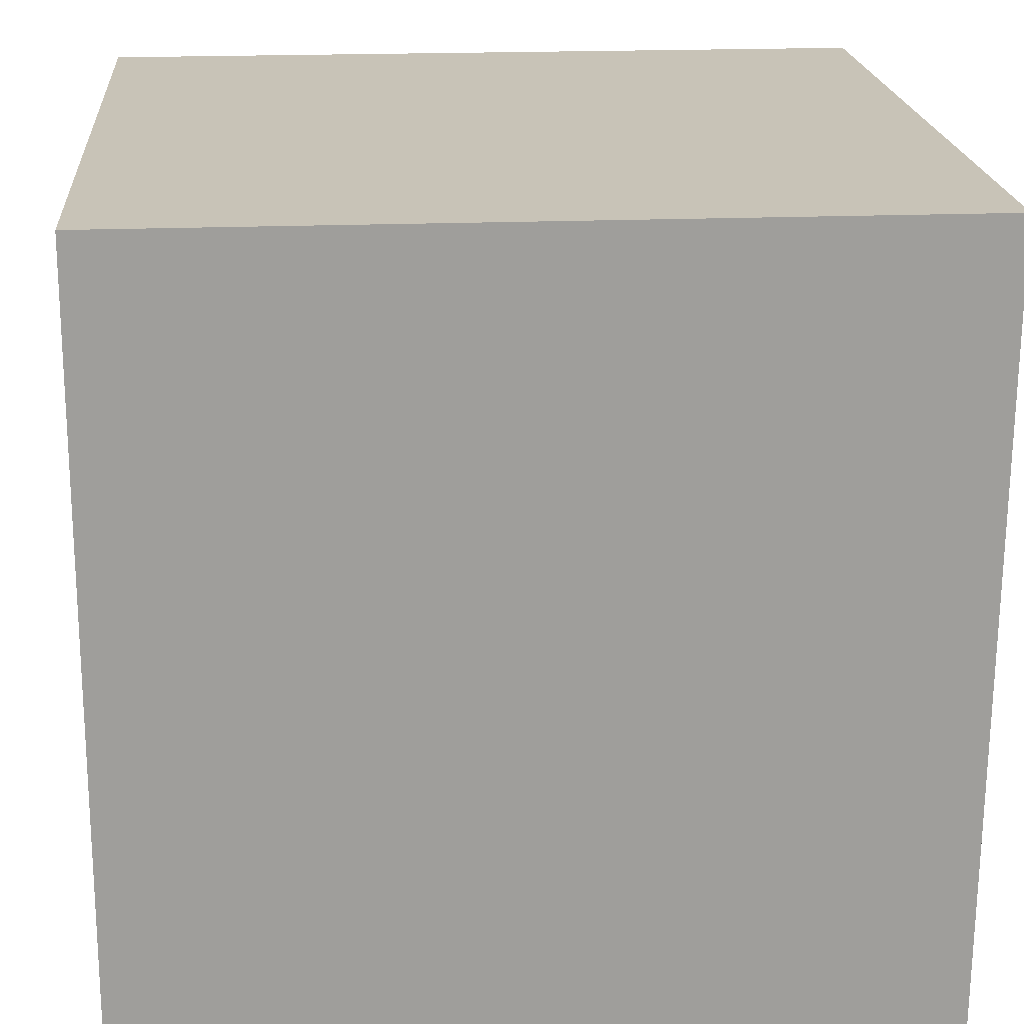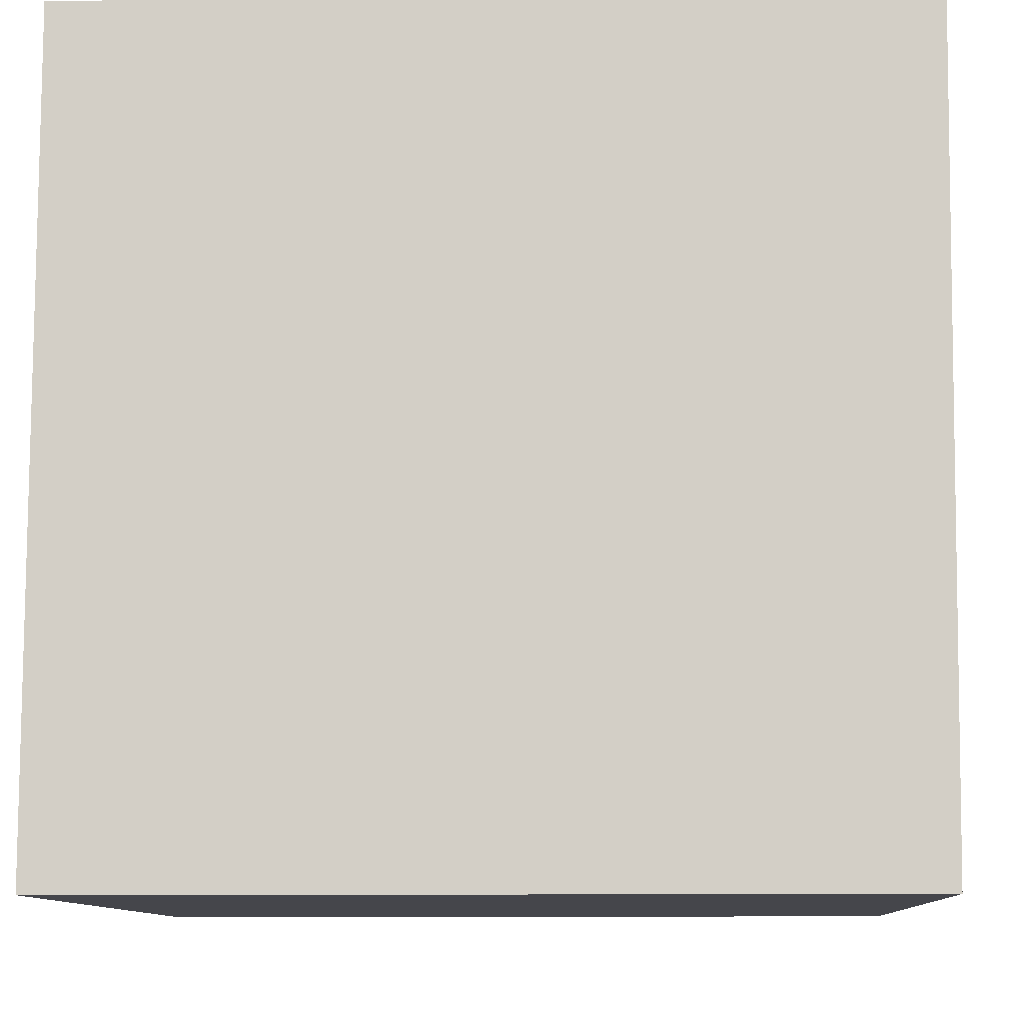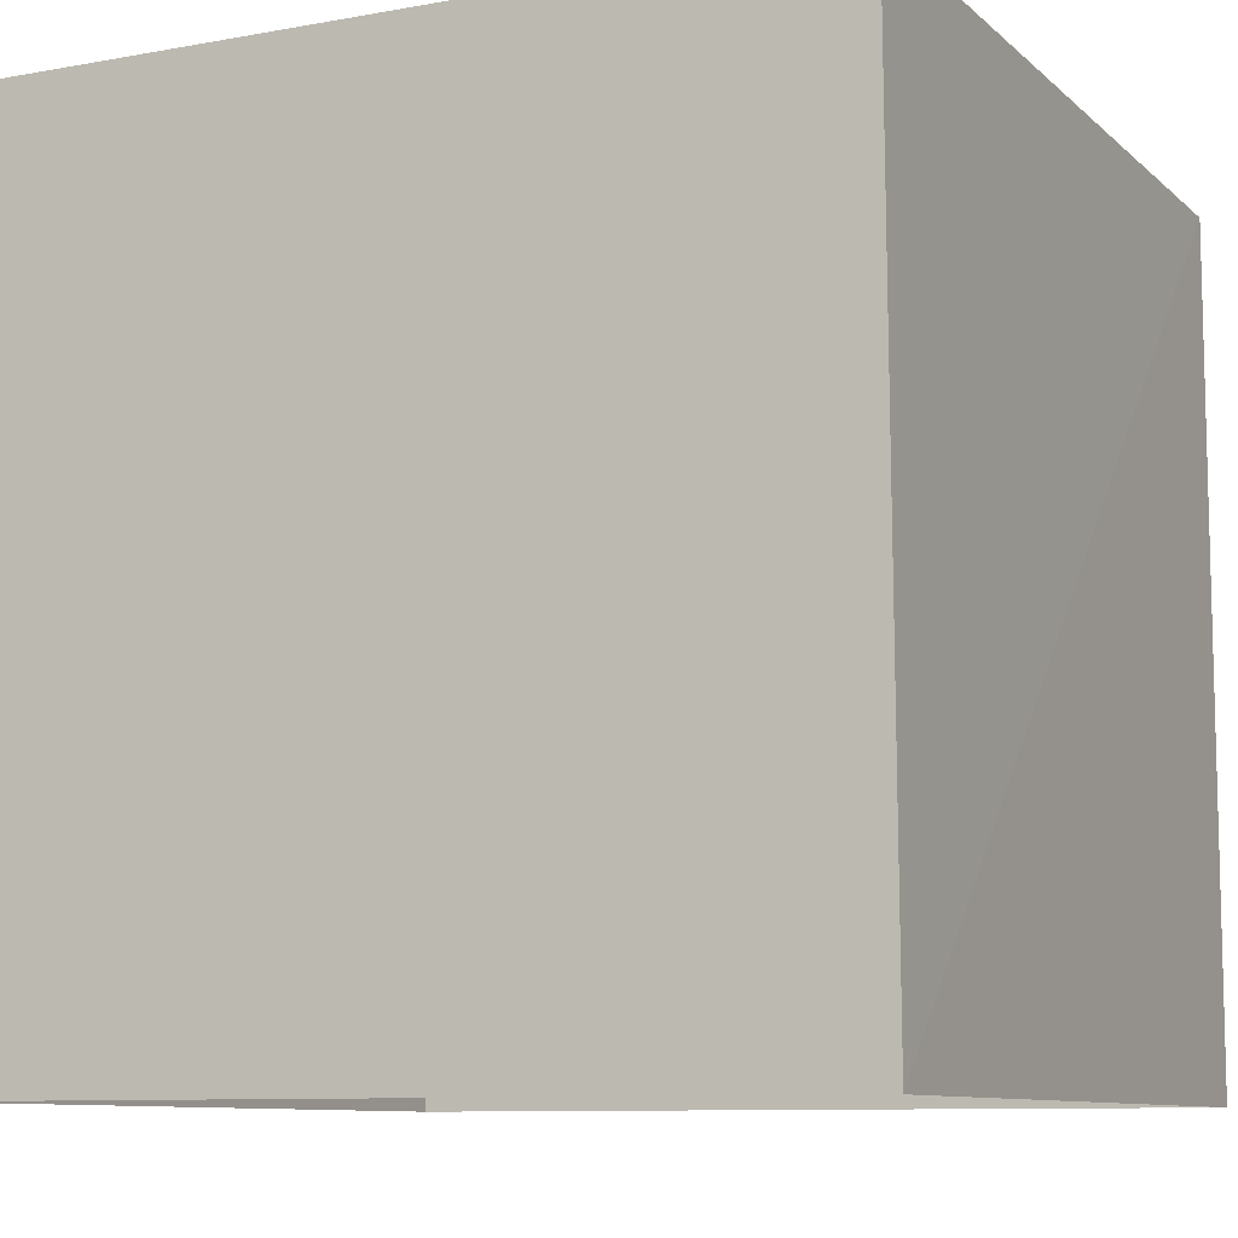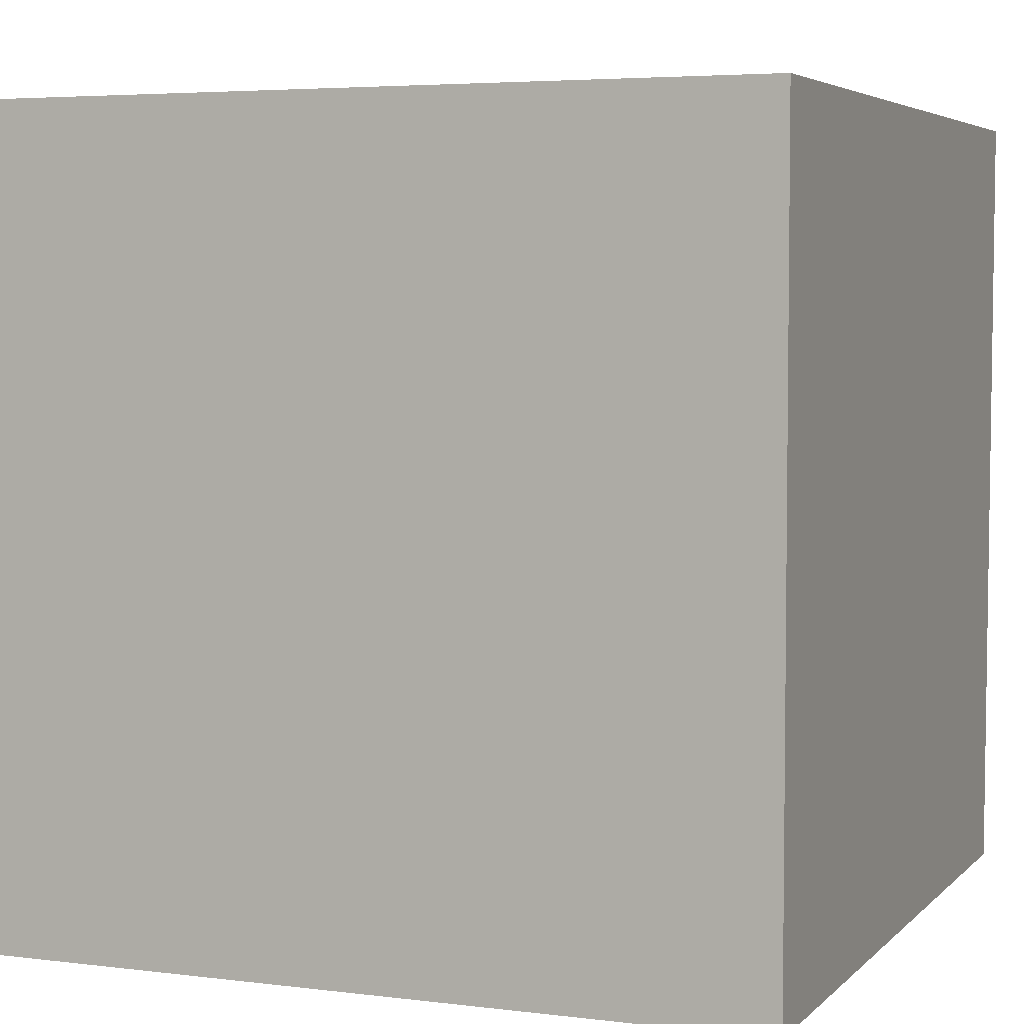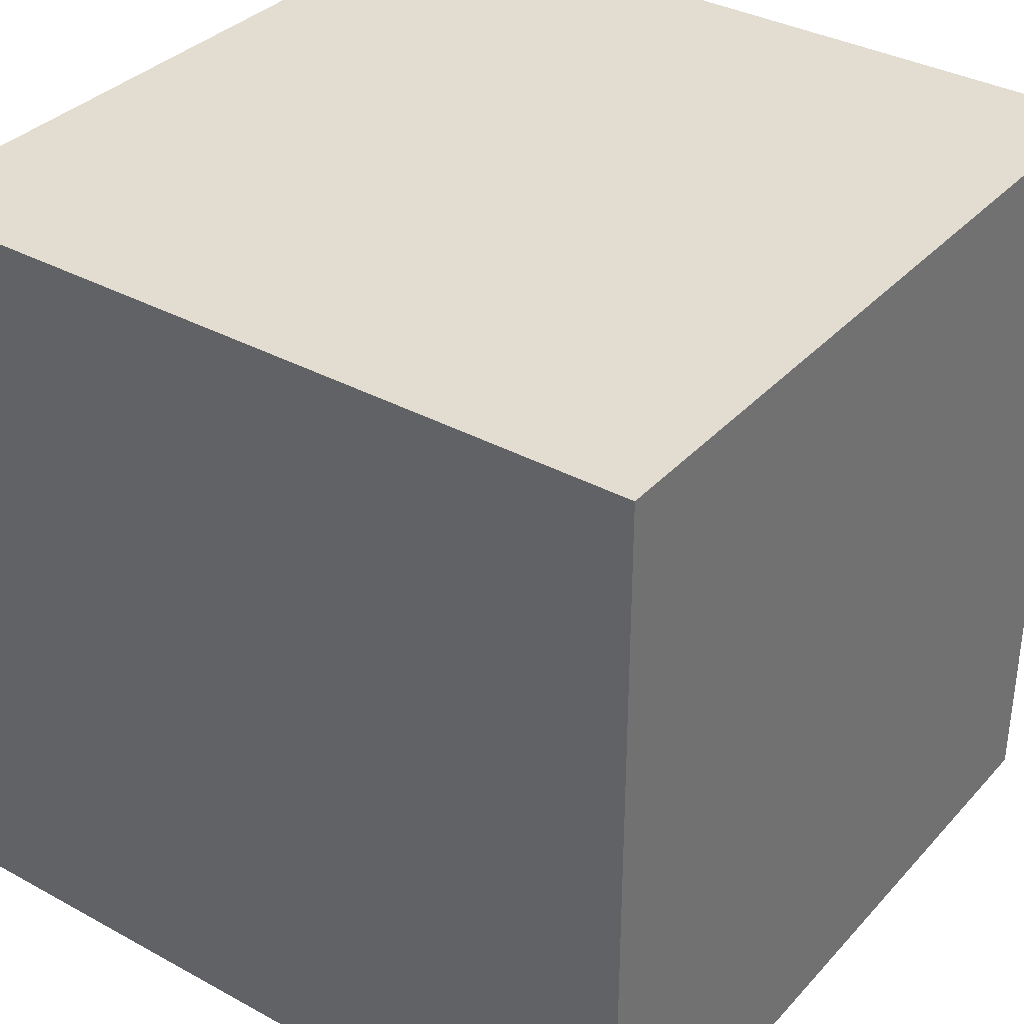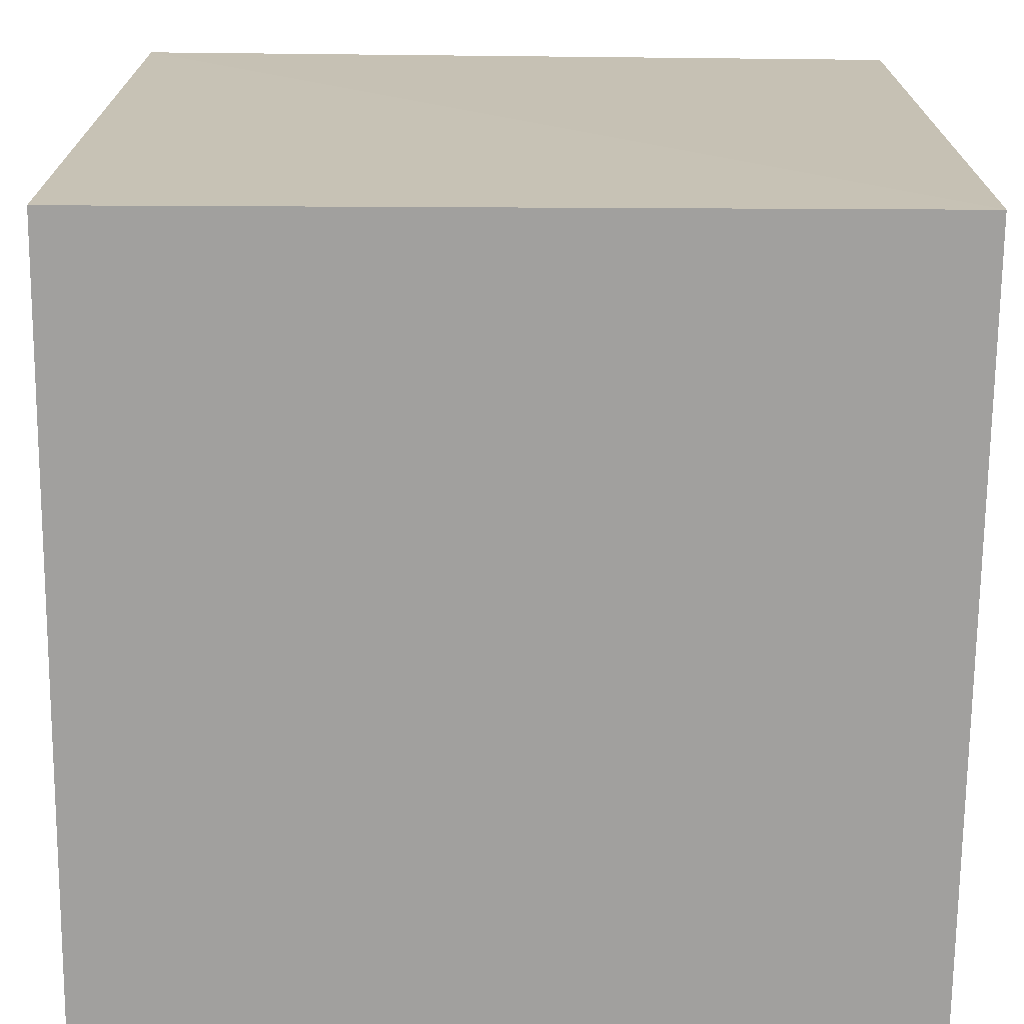
<metadata>
{"format":"obj","ext":"obj","renderer":"f3d","projection":"perspective","resolution":1024,"background":"white","views":[{"elev":19.6,"azim":-4.4,"up":"+Y"},{"elev":-10.0,"azim":2.5,"up":"+Y"},{"elev":-9.4,"azim":25.6,"up":"+Z"},{"elev":4.6,"azim":-68.0,"up":"+Y"},{"elev":35.3,"azim":-144.1,"up":"+Z"},{"elev":-71.8,"azim":89.4,"up":"+Y"}]}
</metadata>
<code>
o floor
v 552.8 0 0
v 0 0 0
v 0 -2.4e-05 559.2
v 549.6 -2.4e-05 559.2
v 290 -5e-06 114
v 240 -1.2e-05 272
v 82 -1e-05 225
v 130 -3e-06 65
v 472 -1.8e-05 406
v 314 -2e-05 456
v 265 -1.3e-05 296
v 423 -1.1e-05 247
f 2 4 1
f 6 8 5
f 9 11 12
f 2 3 4
f 6 7 8
f 9 10 11
o light
v 343 548 227
v 343 548 332
v 213 548 332
v 213 548 227
f 14 16 13
f 14 15 16
o ceiling
v 556 548.8 2.4e-05
v 556 548.8 559.2
v 0 548.8 559.2
v 0 548.8 2.4e-05
f 18 20 17
f 18 19 20
o back_wall
v 549.6 -2.4e-05 559.2
v 0 -2.4e-05 559.2
v 0 548.8 559.2
v 556 548.8 559.2
f 21 23 24
f 21 22 23
o green_wall
v 0 -2.4e-05 559.2
v 0 0 0
v 0 548.8 2.4e-05
v 0 548.8 559.2
f 26 28 25
f 26 27 28
o red_wall
v 552.8 0 0
v 549.6 -2.4e-05 559.2
v 556 548.8 559.2
v 556 548.8 2.4e-05
f 29 31 32
f 29 30 31
o short_block
v 130 165 65
v 82 165 225
v 240 165 272
v 290 165 114
v 290 -5e-06 114
v 290 165 114
v 240 165 272
v 240 -1.2e-05 272
v 130 -3e-06 65
v 130 165 65
v 290 165 114
v 290 -5e-06 114
v 82 -1e-05 225
v 82 165 225
v 130 165 65
v 130 -3e-06 65
v 240 -1.2e-05 272
v 240 165 272
v 82 165 225
v 82 -1e-05 225
f 33 35 36
f 38 40 37
f 42 44 41
f 46 48 45
f 50 52 49
f 33 34 35
f 38 39 40
f 42 43 44
f 46 47 48
f 50 51 52
o tall_block
v 423 330 247
v 265 330 296
v 314 330 456
v 472 330 406
v 423 -1.1e-05 247
v 423 330 247
v 472 330 406
v 472 -1.8e-05 406
v 472 -1.8e-05 406
v 472 330 406
v 314 330 456
v 314 -2e-05 456
v 314 -2e-05 456
v 314 330 456
v 265 330 296
v 265 -1.3e-05 296
v 265 -1.3e-05 296
v 265 330 296
v 423 330 247
v 423 -1.1e-05 247
f 54 56 53
f 58 60 57
f 62 64 61
f 66 68 65
f 70 72 69
f 54 55 56
f 58 59 60
f 62 63 64
f 66 67 68
f 70 71 72

</code>
